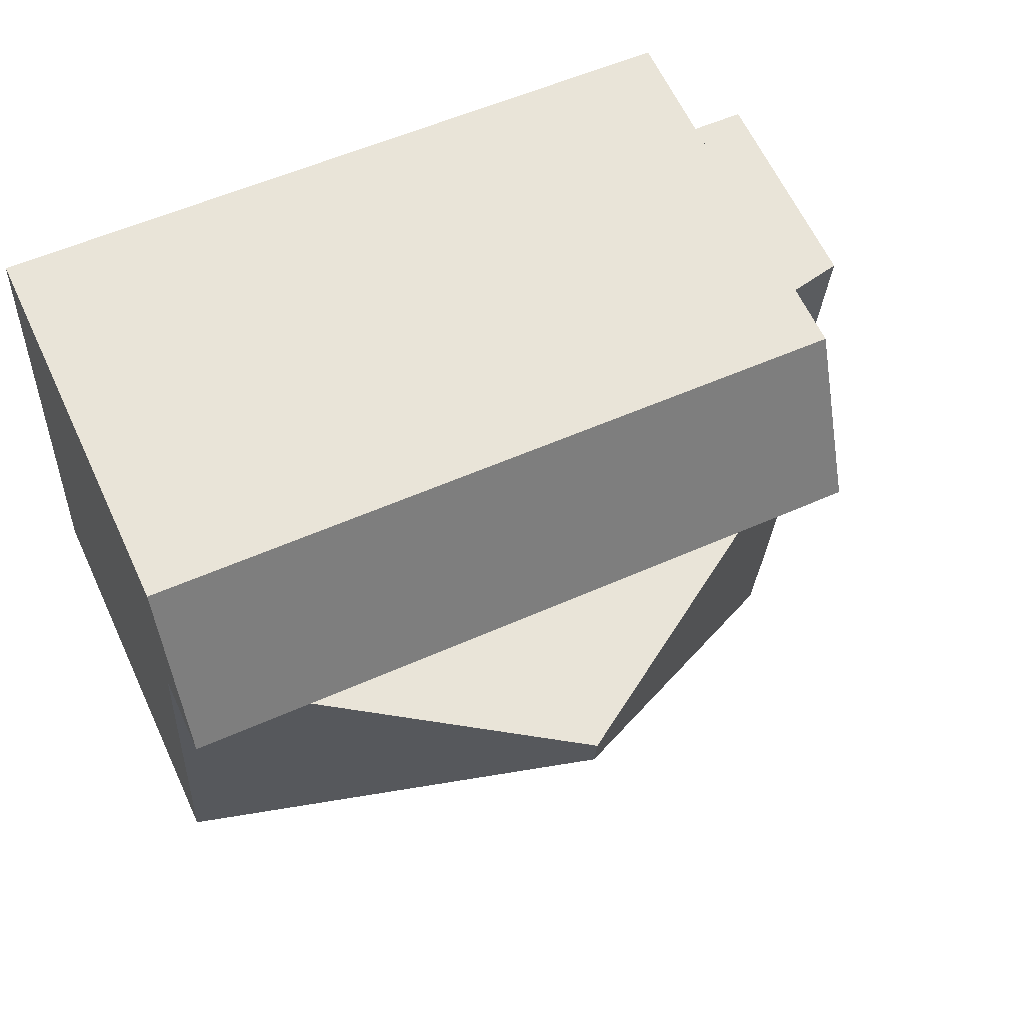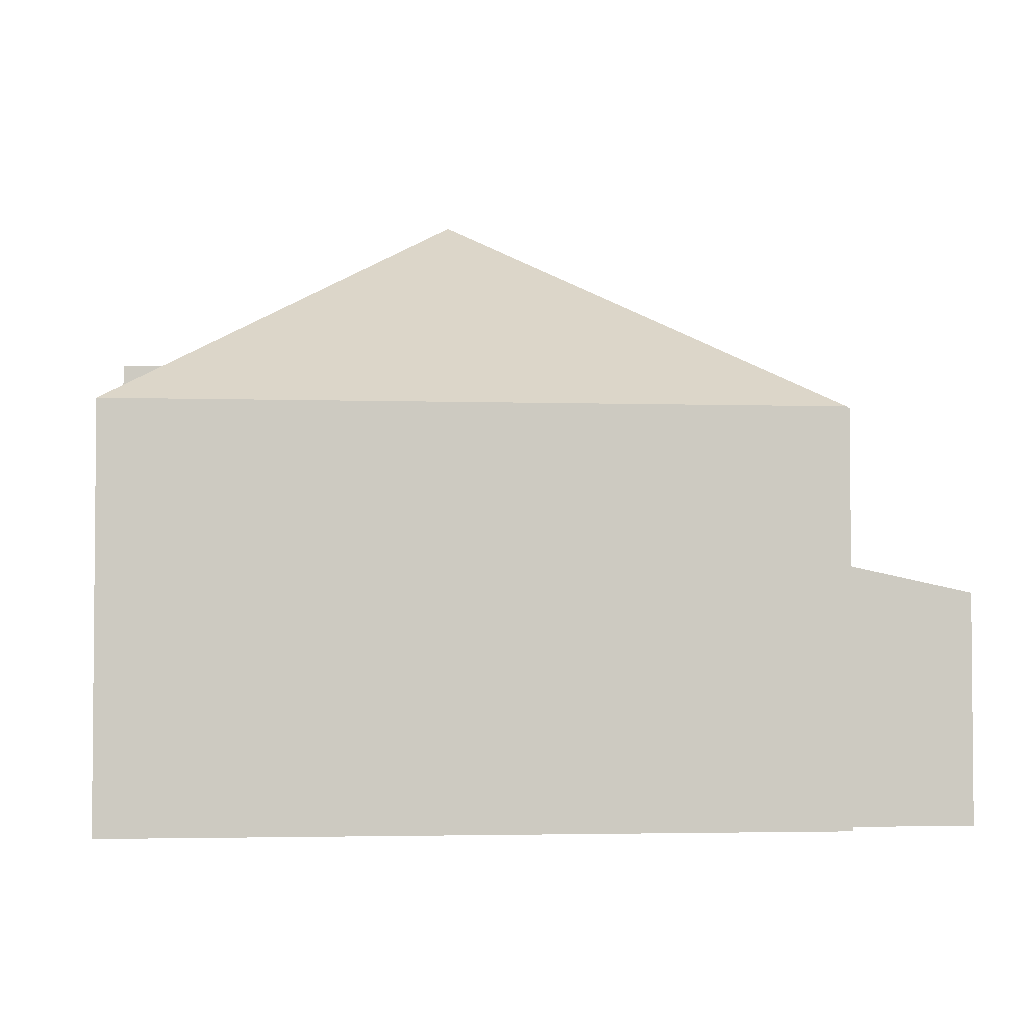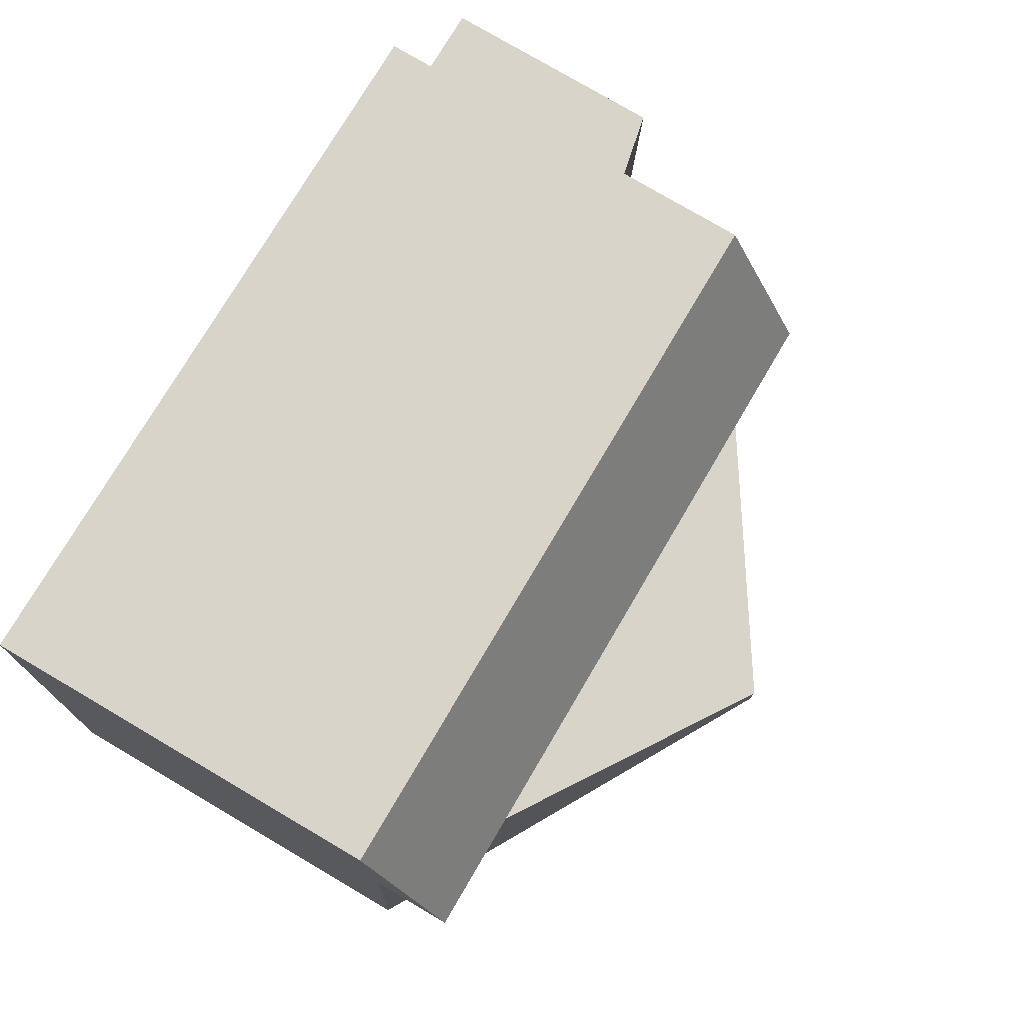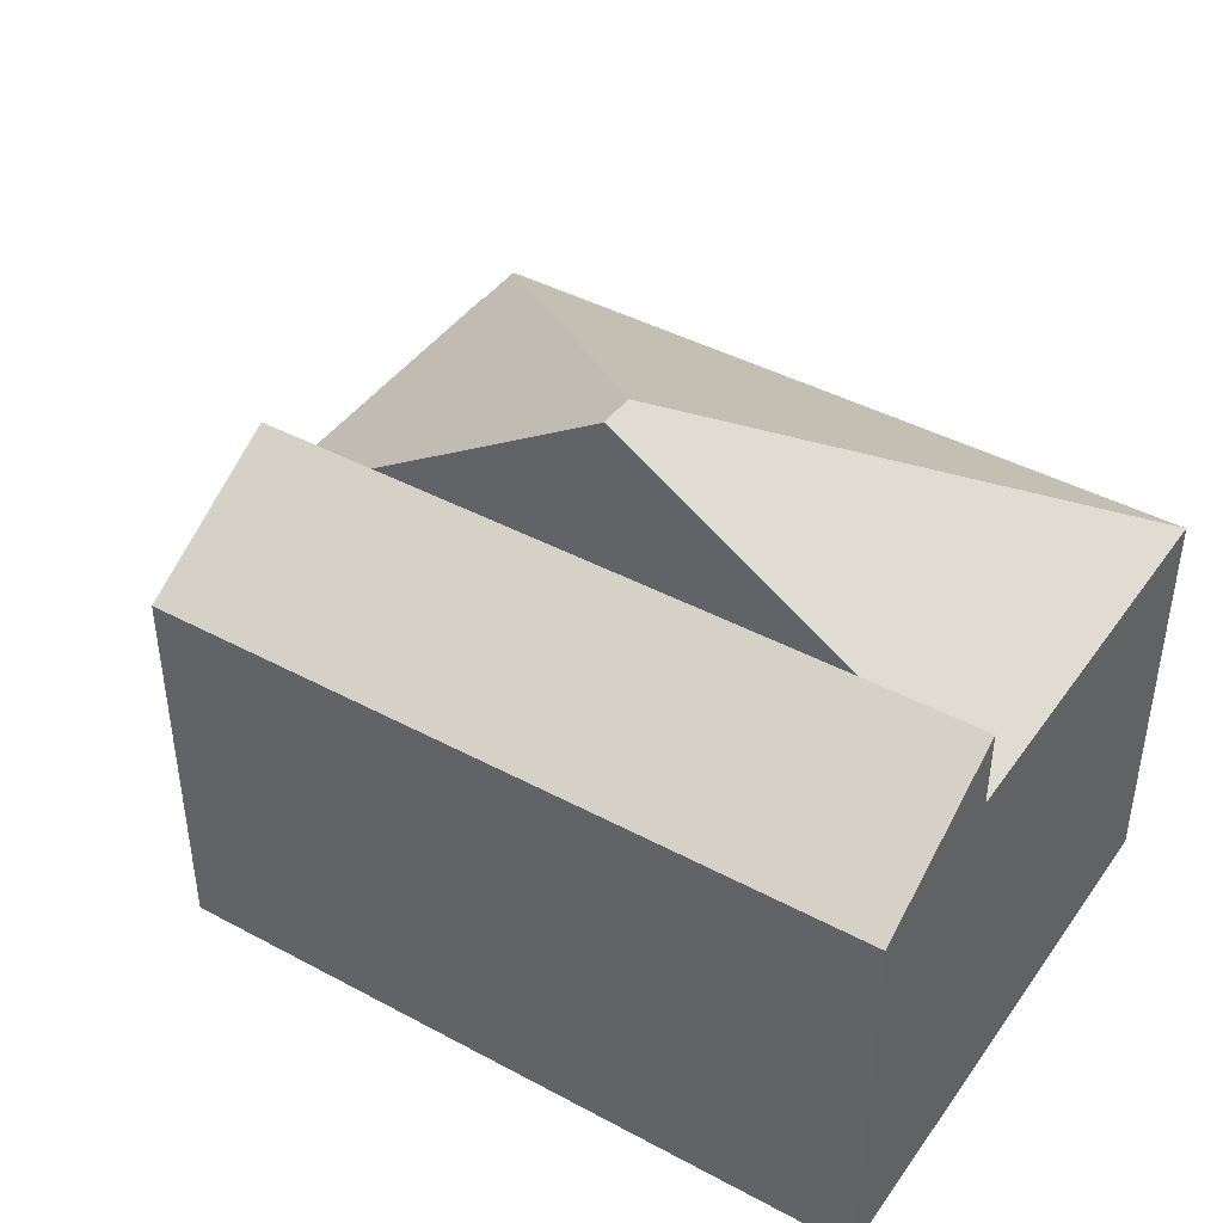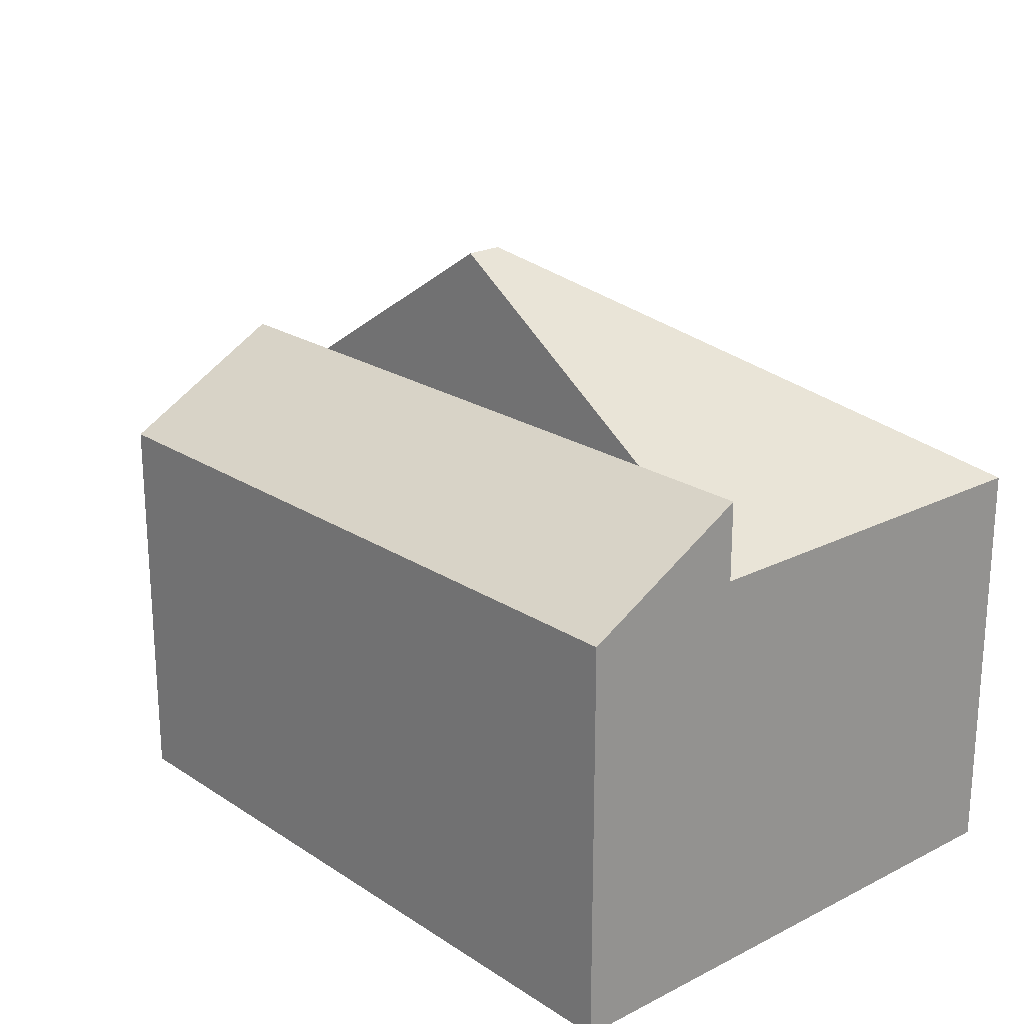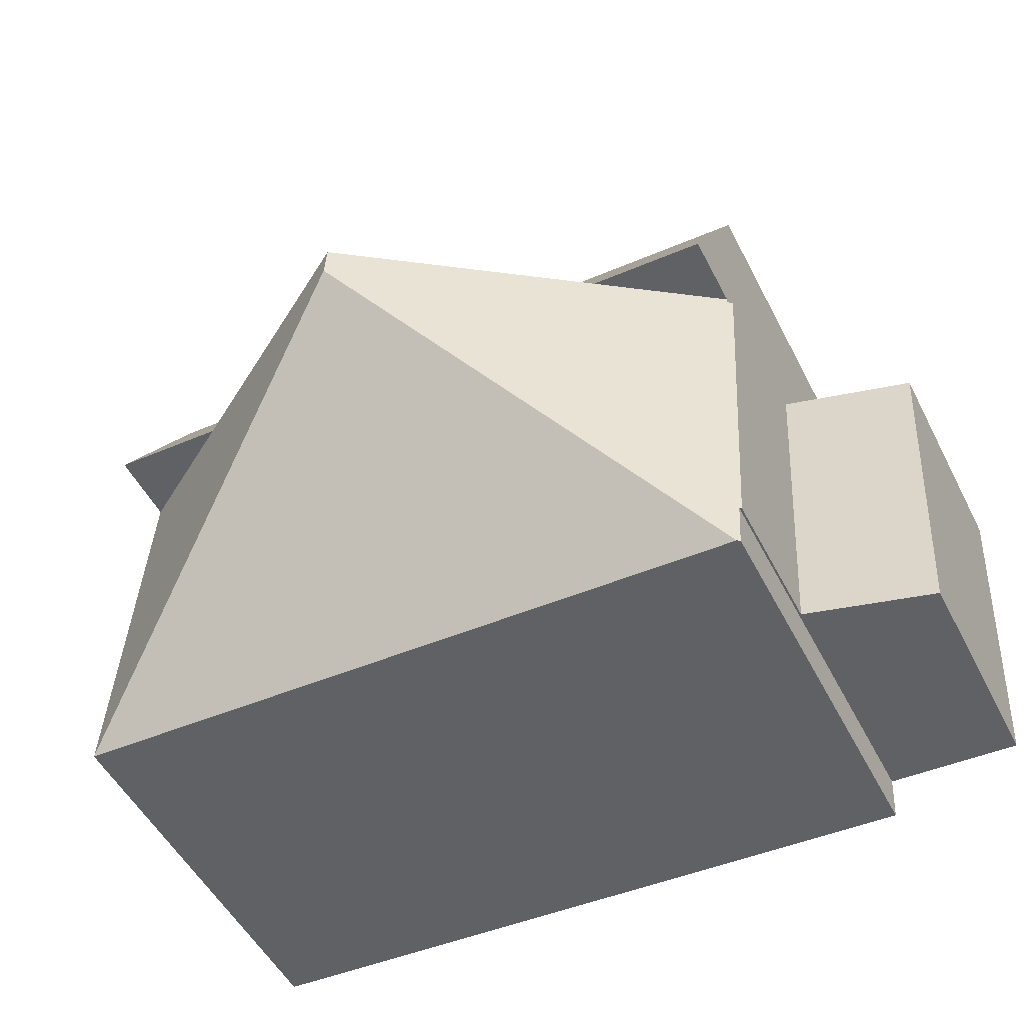
<metadata>
{"format":"obj","ext":"obj","renderer":"f3d","projection":"perspective","resolution":1024,"background":"white","views":[{"elev":63.1,"azim":155.0,"up":"+Z"},{"elev":-3.1,"azim":170.3,"up":"+Y"},{"elev":78.7,"azim":120.4,"up":"+Z"},{"elev":42.8,"azim":29.2,"up":"+Y"},{"elev":21.9,"azim":45.2,"up":"+Y"},{"elev":-51.6,"azim":-153.3,"up":"+Z"}]}
</metadata>
<code>
v  4.915 9.319 0.385
v  2.633 7.84 0.153
v  2.627 7.84 0.251
v  2.914 7.776 -6.375
v  2.954 7.802 -6.373
v  3.007 7.802 -7.276
v  3.066 7.84 -7.273
v  9.518 12.27 -0.022
v  9.478 12.27 0.651
v  2.533 7.776 0.147
v  14.04 9.319 0.917
v  16.77 7.841 -6.473
v  16.33 7.84 1.051
v  16.77 3.964e-16 -6.473
v  3.066 4.453e-16 -7.273
v  3.007 4.455e-16 -7.276
v  2.954 3.902e-16 -6.373
v  2.914 3.904e-16 -6.375
v  2.533 -9.001e-18 0.147
v  2.633 -9.369e-18 0.153
v  2.627 -1.537e-17 0.251
v  4.915 -2.357e-17 0.385
v  9.478 -3.986e-17 0.651
v  14.04 -5.615e-17 0.917
v  16.33 -6.436e-17 1.051
v  16.14 7.579 4.223
v  16.33 9.319 1.051
v  9.478 9.319 0.651
v  2.442 7.579 3.424
v  2.627 9.319 0.251
v  2.442 -2.097e-16 3.424
v  16.14 -2.586e-16 4.223
v  2.533 4.941 0.147
v  0.023 4.403 -0.388
v  0 4.402 2.695e-16
v  0.377 4.402 -6.465
v  2.914 4.941 -6.375
v  0.38 4.402 -6.523
v  0.38 3.994e-16 -6.523
v  0.377 3.959e-16 -6.465
v  0.023 2.376e-17 -0.388
v  0 0 0
g defaultobject
f 1 2 3
f 2 1 4
f 4 1 5
f 5 1 6
f 6 1 7
f 7 1 8
f 8 1 9
f 4 10 2
f 11 8 9
f 8 11 12
f 12 11 13
f 8 12 7
f 14 7 12
f 7 14 15
f 7 15 6
f 6 15 16
f 17 4 5
f 4 17 18
f 16 5 6
f 5 16 17
f 18 10 4
f 10 18 19
f 20 3 2
f 3 20 21
f 10 20 2
f 20 10 19
f 21 1 3
f 1 21 9
f 9 21 11
f 11 21 22
f 11 22 13
f 13 22 23
f 13 23 24
f 13 24 25
f 13 14 12
f 14 13 25
f 15 17 16
f 17 15 14
f 17 14 19
f 19 14 20
f 20 14 21
f 21 14 22
f 22 14 23
f 23 14 24
f 24 14 25
f 19 18 17
f 11 26 27
f 26 11 28
f 26 28 29
f 29 28 1
f 29 1 30
f 31 26 29
f 26 31 32
f 26 25 27
f 25 26 32
f 25 11 27
f 11 25 28
f 28 25 1
f 1 25 30
f 30 25 24
f 30 24 21
f 21 24 23
f 21 23 22
f 21 29 30
f 29 21 31
f 31 25 32
f 25 31 24
f 24 31 23
f 23 31 22
f 22 31 21
f 33 34 35
f 34 33 36
f 36 33 37
f 36 37 38
f 19 37 33
f 37 19 18
f 18 38 37
f 38 18 39
f 39 36 38
f 36 39 34
f 34 39 40
f 34 40 41
f 34 41 35
f 35 41 42
f 35 19 33
f 19 35 42
f 19 39 18
f 39 19 40
f 40 19 41
f 41 19 42

</code>
